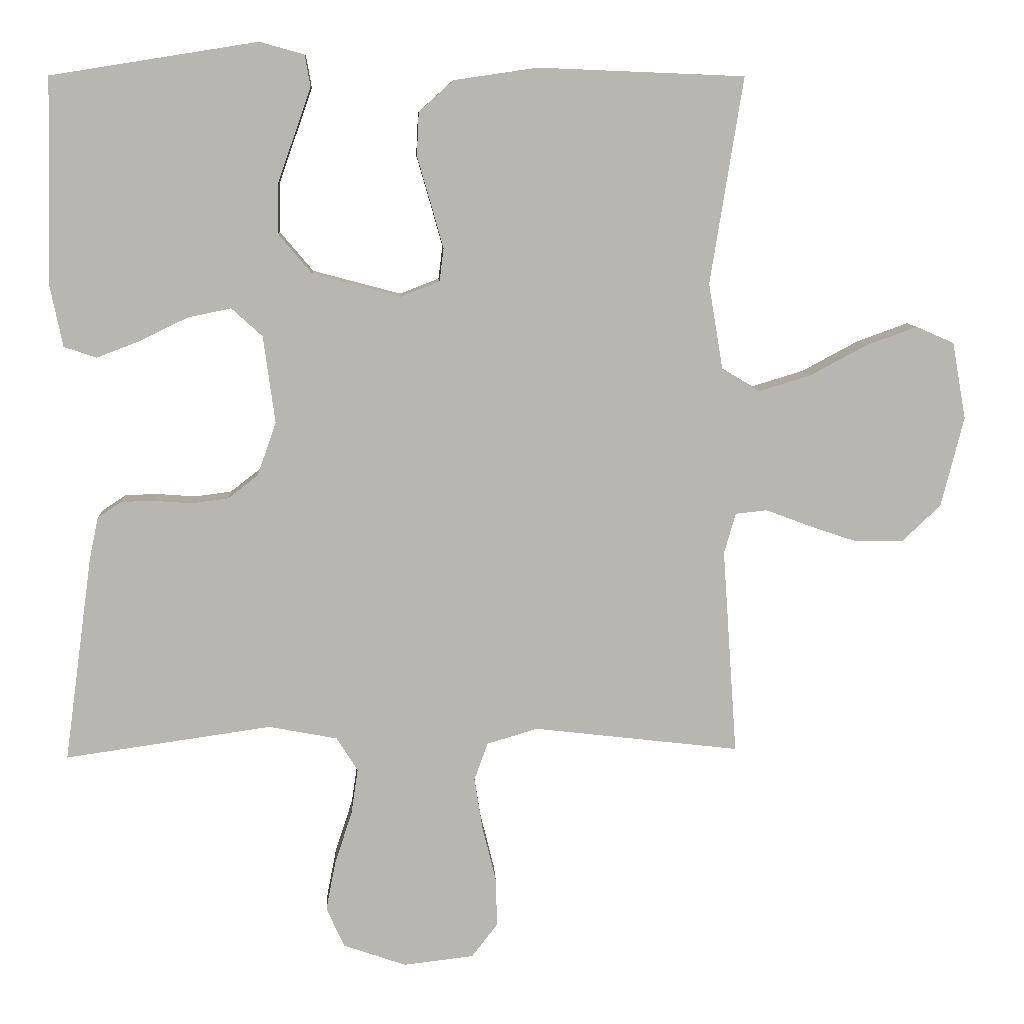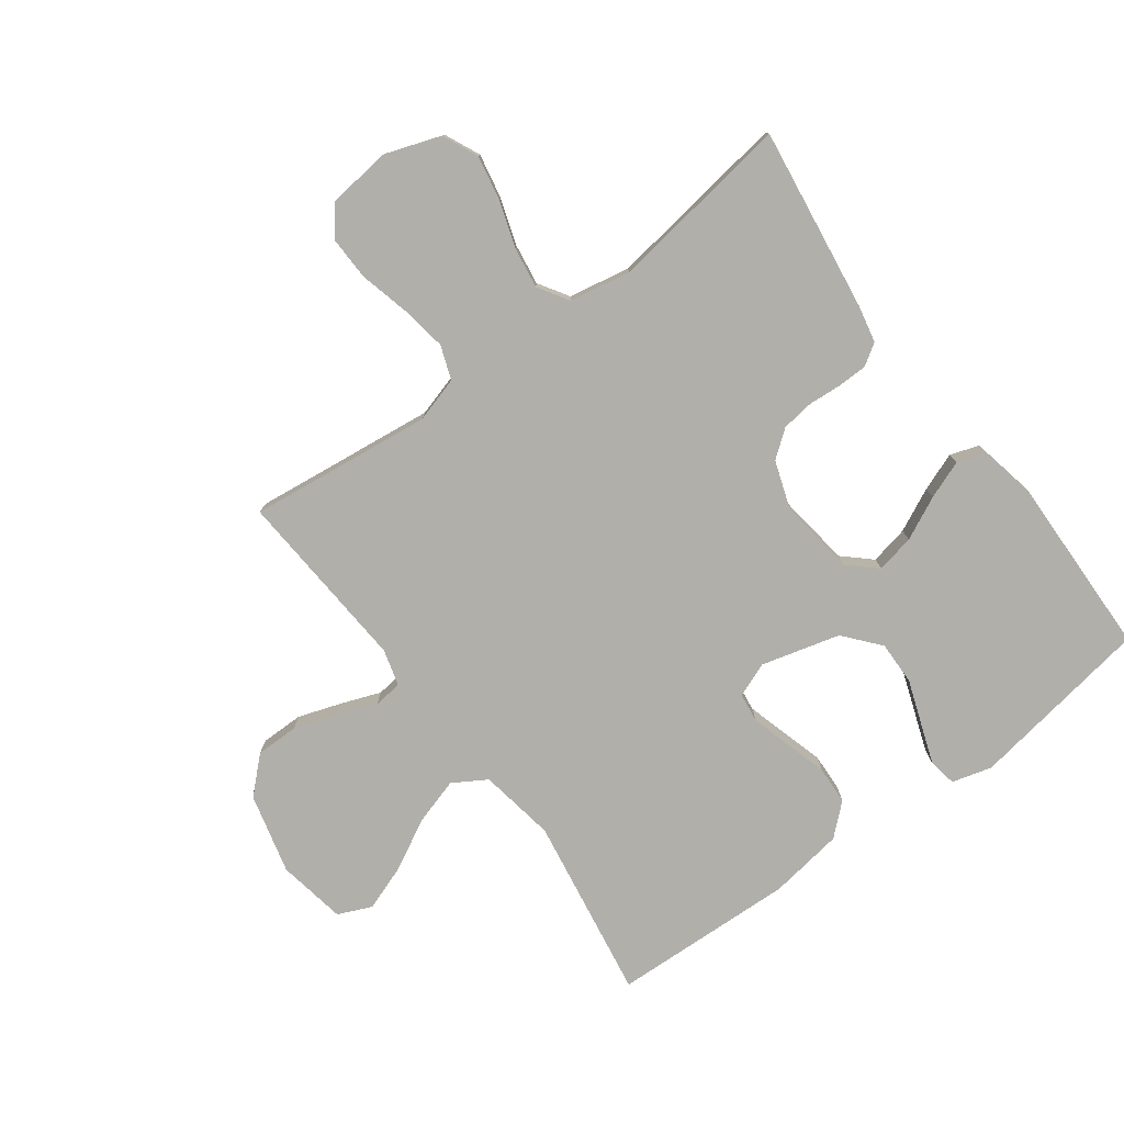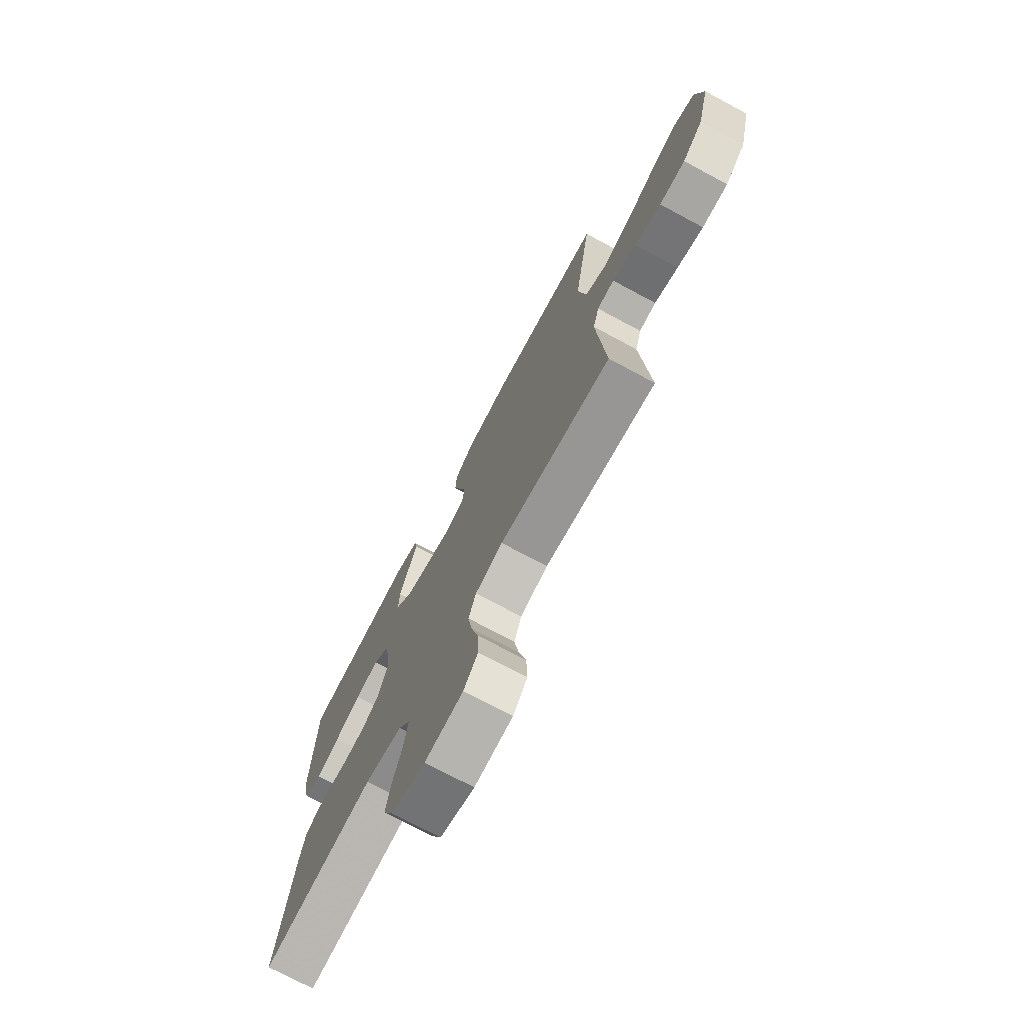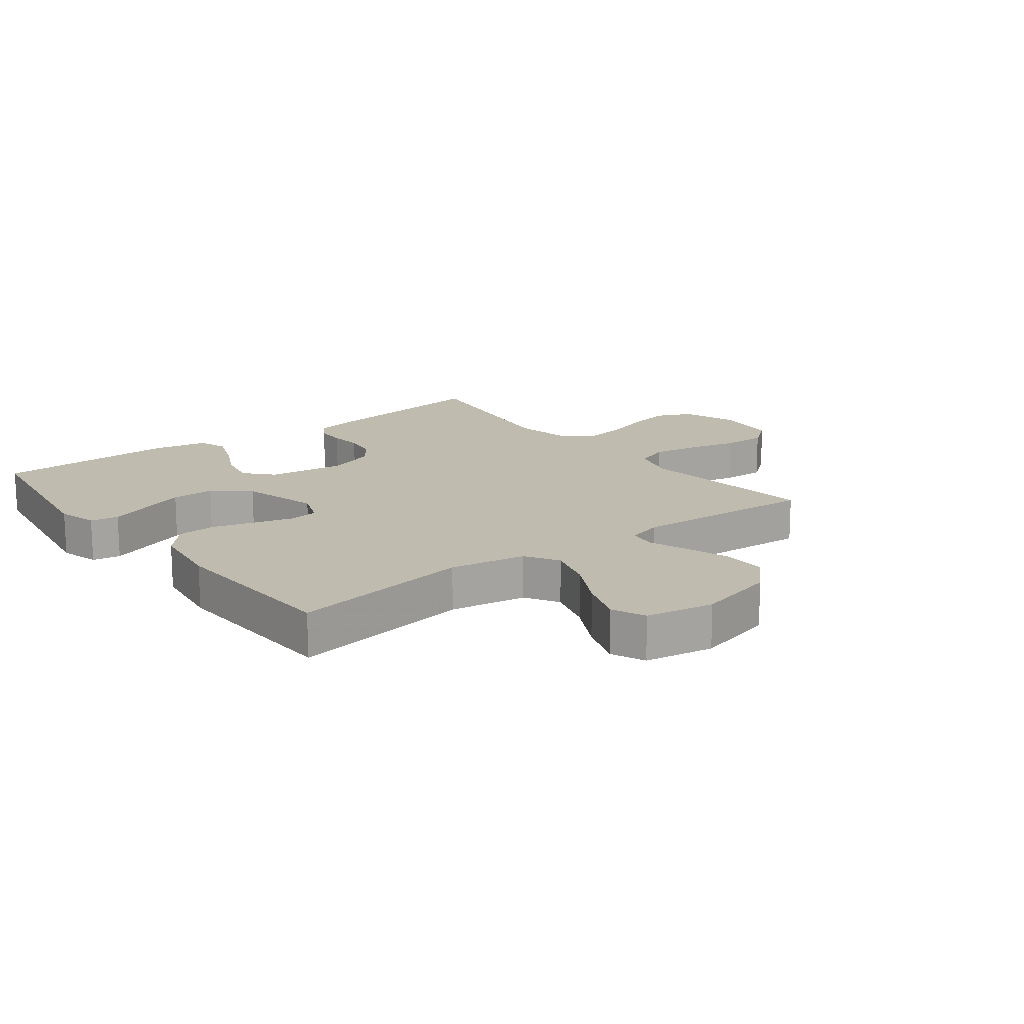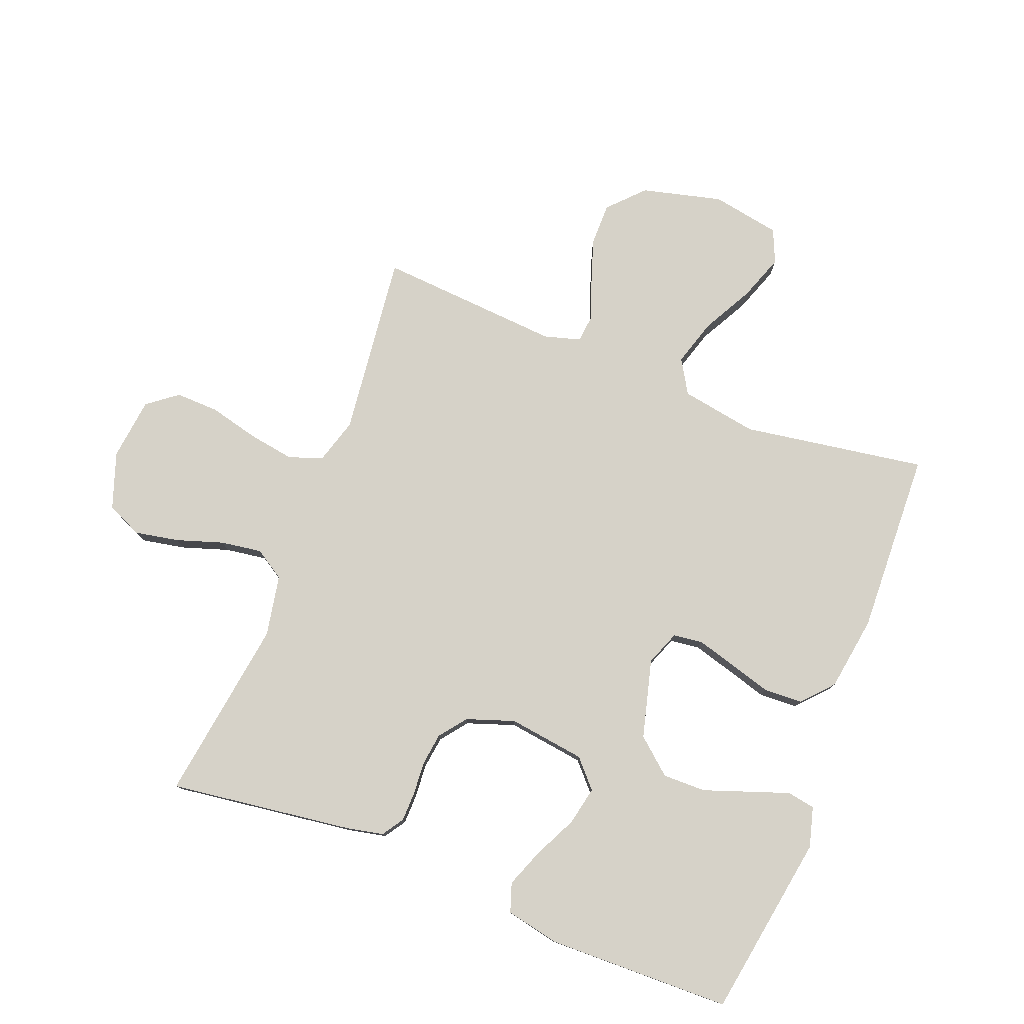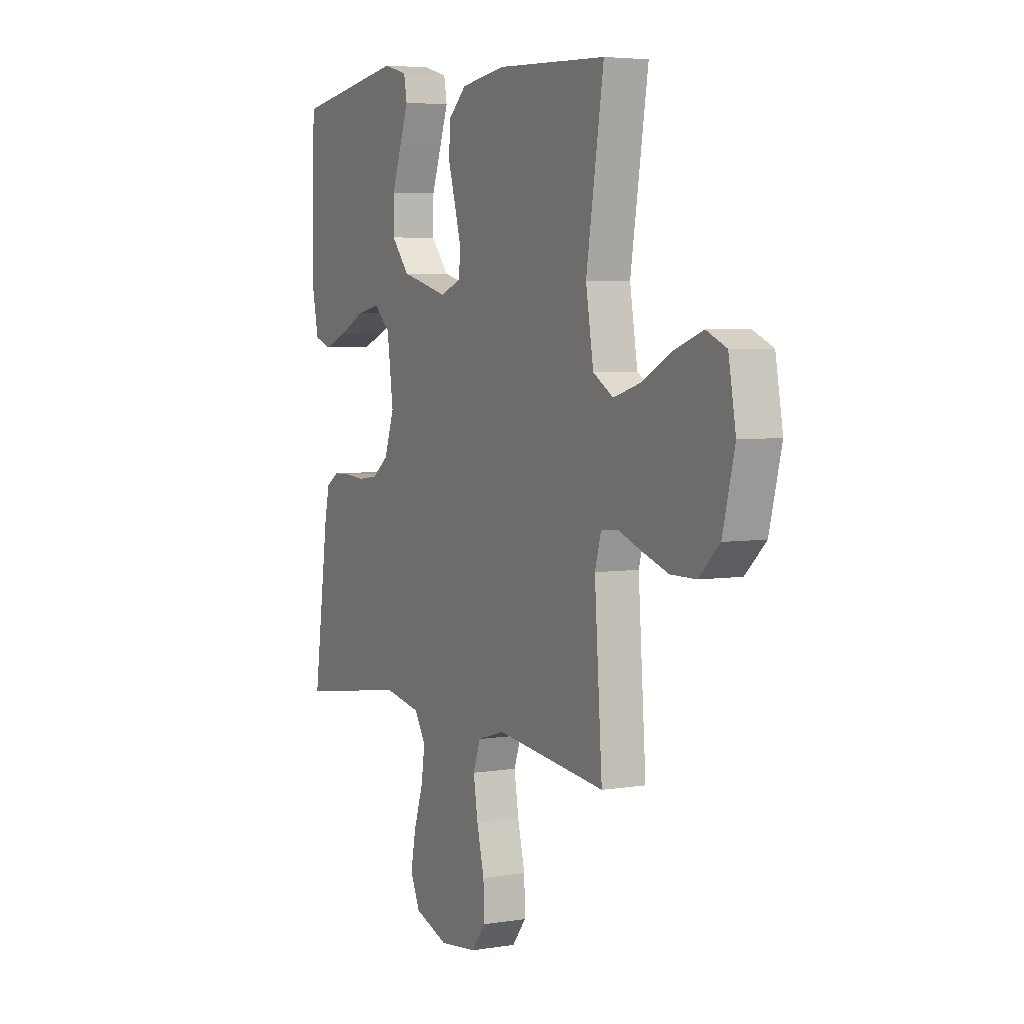
<metadata>
{"format":"obj","ext":"obj","renderer":"f3d","projection":"perspective","resolution":1024,"background":"white","views":[{"elev":8.7,"azim":-3.0,"up":"+Z"},{"elev":-78.0,"azim":-143.5,"up":"+Y"},{"elev":-74.2,"azim":61.8,"up":"+Z"},{"elev":16.1,"azim":52.3,"up":"+Y"},{"elev":78.4,"azim":-68.6,"up":"+Y"},{"elev":4.7,"azim":62.5,"up":"+Z"}]}
</metadata>
<code>
v -0.5 0.07 0.5
v -0.2 0.07 0.548
v -0.135 0.07 0.53
v -0.127 0.07 0.484
v -0.15 0.07 0.419
v -0.176 0.07 0.346
v -0.177 0.07 0.275
v -0.128 0.07 0.217
v 0 0.07 0.183
v 0.057 0.07 0.205
v 0.063 0.07 0.253
v 0.045 0.07 0.317
v 0.025 0.07 0.386
v 0.028 0.07 0.449
v 0.078 0.07 0.494
v 0.2 0.07 0.512
v 0.5 0.07 0.5
v 0.452 0.07 0.2
v 0.473 0.07 0.075
v 0.528 0.07 0.042
v 0.604 0.07 0.065
v 0.686 0.07 0.109
v 0.761 0.07 0.136
v 0.816 0.07 0.112
v 0.836 0.07 0
v 0.803 0.07 -0.131
v 0.747 0.07 -0.184
v 0.677 0.07 -0.184
v 0.606 0.07 -0.16
v 0.542 0.07 -0.136
v 0.496 0.07 -0.141
v 0.479 0.07 -0.2
v 0.5 0.07 -0.5
v 0.2 0.07 -0.465
v 0.126 0.07 -0.487
v 0.106 0.07 -0.542
v 0.118 0.07 -0.617
v 0.138 0.07 -0.698
v 0.14 0.07 -0.769
v 0.102 0.07 -0.818
v 0 0.07 -0.83
v -0.092 0.07 -0.798
v -0.118 0.07 -0.74
v -0.104 0.07 -0.668
v -0.079 0.07 -0.592
v -0.069 0.07 -0.525
v -0.1 0.07 -0.476
v -0.2 0.07 -0.457
v -0.5 0.07 -0.5
v -0.459 0.07 -0.2
v -0.446 0.07 -0.139
v -0.411 0.07 -0.116
v -0.363 0.07 -0.115
v -0.308 0.07 -0.119
v -0.255 0.07 -0.112
v -0.211 0.07 -0.078
v -0.184 0.07 0
v -0.201 0.07 0.126
v -0.246 0.07 0.167
v -0.309 0.07 0.154
v -0.379 0.07 0.12
v -0.442 0.07 0.096
v -0.489 0.07 0.112
v -0.507 0.07 0.2
v -0.5 0 0.5
v -0.2 0 0.548
v -0.135 0 0.53
v -0.127 0 0.484
v -0.15 0 0.419
v -0.176 0 0.346
v -0.177 0 0.275
v -0.128 0 0.217
v 0 0 0.183
v 0.057 0 0.205
v 0.063 0 0.253
v 0.045 0 0.317
v 0.025 0 0.386
v 0.028 0 0.449
v 0.078 0 0.494
v 0.2 0 0.512
v 0.5 0 0.5
v 0.452 0 0.2
v 0.473 0 0.075
v 0.528 0 0.042
v 0.604 0 0.065
v 0.686 0 0.109
v 0.761 0 0.136
v 0.816 0 0.112
v 0.836 0 0
v 0.803 0 -0.131
v 0.747 0 -0.184
v 0.677 0 -0.184
v 0.606 0 -0.16
v 0.542 0 -0.136
v 0.496 0 -0.141
v 0.479 0 -0.2
v 0.5 0 -0.5
v 0.2 0 -0.465
v 0.126 0 -0.487
v 0.106 0 -0.542
v 0.118 0 -0.617
v 0.138 0 -0.698
v 0.14 0 -0.769
v 0.102 0 -0.818
v 0 0 -0.83
v -0.092 0 -0.798
v -0.118 0 -0.74
v -0.104 0 -0.668
v -0.079 0 -0.592
v -0.069 0 -0.525
v -0.1 0 -0.476
v -0.2 0 -0.457
v -0.5 0 -0.5
v -0.459 0 -0.2
v -0.446 0 -0.139
v -0.411 0 -0.116
v -0.363 0 -0.115
v -0.308 0 -0.119
v -0.255 0 -0.112
v -0.211 0 -0.078
v -0.184 0 0
v -0.201 0 0.126
v -0.246 0 0.167
v -0.309 0 0.154
v -0.379 0 0.12
v -0.442 0 0.096
v -0.489 0 0.112
v -0.507 0 0.2
f 4 5 6
f 3 4 6
f 2 3 6
f 1 2 6
f 64 1 6
f 63 64 6
f 62 63 6
f 61 62 6
f 60 61 6
f 59 60 6 7
f 58 59 7 8
f 57 58 8 9
f 56 57 9 10
f 52 53 54
f 51 52 54
f 50 51 54
f 49 50 54
f 48 49 54
f 47 48 54 55
f 46 47 55 56
f 43 44 45
f 42 43 45
f 41 42 45
f 40 41 45
f 39 40 45
f 38 39 45
f 37 38 45
f 36 37 45 46
f 46 56 10
f 36 46 10
f 35 36 10
f 32 33 34
f 35 10 11
f 34 35 11
f 32 34 11
f 31 32 11
f 28 29 30
f 27 28 30
f 26 27 30
f 25 26 30
f 24 25 30
f 23 24 30
f 22 23 30
f 21 22 30
f 20 21 30 31
f 16 17 18
f 15 16 18
f 14 15 18
f 13 14 18
f 12 13 18
f 12 18 19
f 19 20 31
f 12 19 31
f 11 12 31
f 70 69 68
f 70 68 67
f 70 67 66
f 70 66 65
f 70 65 128
f 70 128 127
f 70 127 126
f 70 126 125
f 70 125 124
f 71 70 124 123
f 72 71 123 122
f 73 72 122 121
f 74 73 121 120
f 118 117 116
f 118 116 115
f 118 115 114
f 118 114 113
f 118 113 112
f 119 118 112 111
f 120 119 111 110
f 109 108 107
f 109 107 106
f 109 106 105
f 109 105 104
f 109 104 103
f 109 103 102
f 109 102 101
f 110 109 101 100
f 74 120 110
f 74 110 100
f 74 100 99
f 98 97 96
f 75 74 99
f 75 99 98
f 75 98 96
f 75 96 95
f 94 93 92
f 94 92 91
f 94 91 90
f 94 90 89
f 94 89 88
f 94 88 87
f 94 87 86
f 94 86 85
f 95 94 85 84
f 82 81 80
f 82 80 79
f 82 79 78
f 82 78 77
f 82 77 76
f 83 82 76
f 95 84 83
f 95 83 76
f 95 76 75
f 1 65 66 2
f 2 66 67 3
f 3 67 68 4
f 4 68 69 5
f 5 69 70 6
f 6 70 71 7
f 7 71 72 8
f 8 72 73 9
f 9 73 74 10
f 10 74 75 11
f 11 75 76 12
f 12 76 77 13
f 13 77 78 14
f 14 78 79 15
f 15 79 80 16
f 16 80 81 17
f 17 81 82 18
f 18 82 83 19
f 19 83 84 20
f 20 84 85 21
f 21 85 86 22
f 22 86 87 23
f 23 87 88 24
f 24 88 89 25
f 25 89 90 26
f 26 90 91 27
f 27 91 92 28
f 28 92 93 29
f 29 93 94 30
f 30 94 95 31
f 31 95 96 32
f 32 96 97 33
f 33 97 98 34
f 34 98 99 35
f 35 99 100 36
f 36 100 101 37
f 37 101 102 38
f 38 102 103 39
f 39 103 104 40
f 40 104 105 41
f 41 105 106 42
f 42 106 107 43
f 43 107 108 44
f 44 108 109 45
f 45 109 110 46
f 46 110 111 47
f 47 111 112 48
f 48 112 113 49
f 49 113 114 50
f 50 114 115 51
f 51 115 116 52
f 52 116 117 53
f 53 117 118 54
f 54 118 119 55
f 55 119 120 56
f 56 120 121 57
f 57 121 122 58
f 58 122 123 59
f 59 123 124 60
f 60 124 125 61
f 61 125 126 62
f 62 126 127 63
f 63 127 128 64
f 64 128 65 1

</code>
